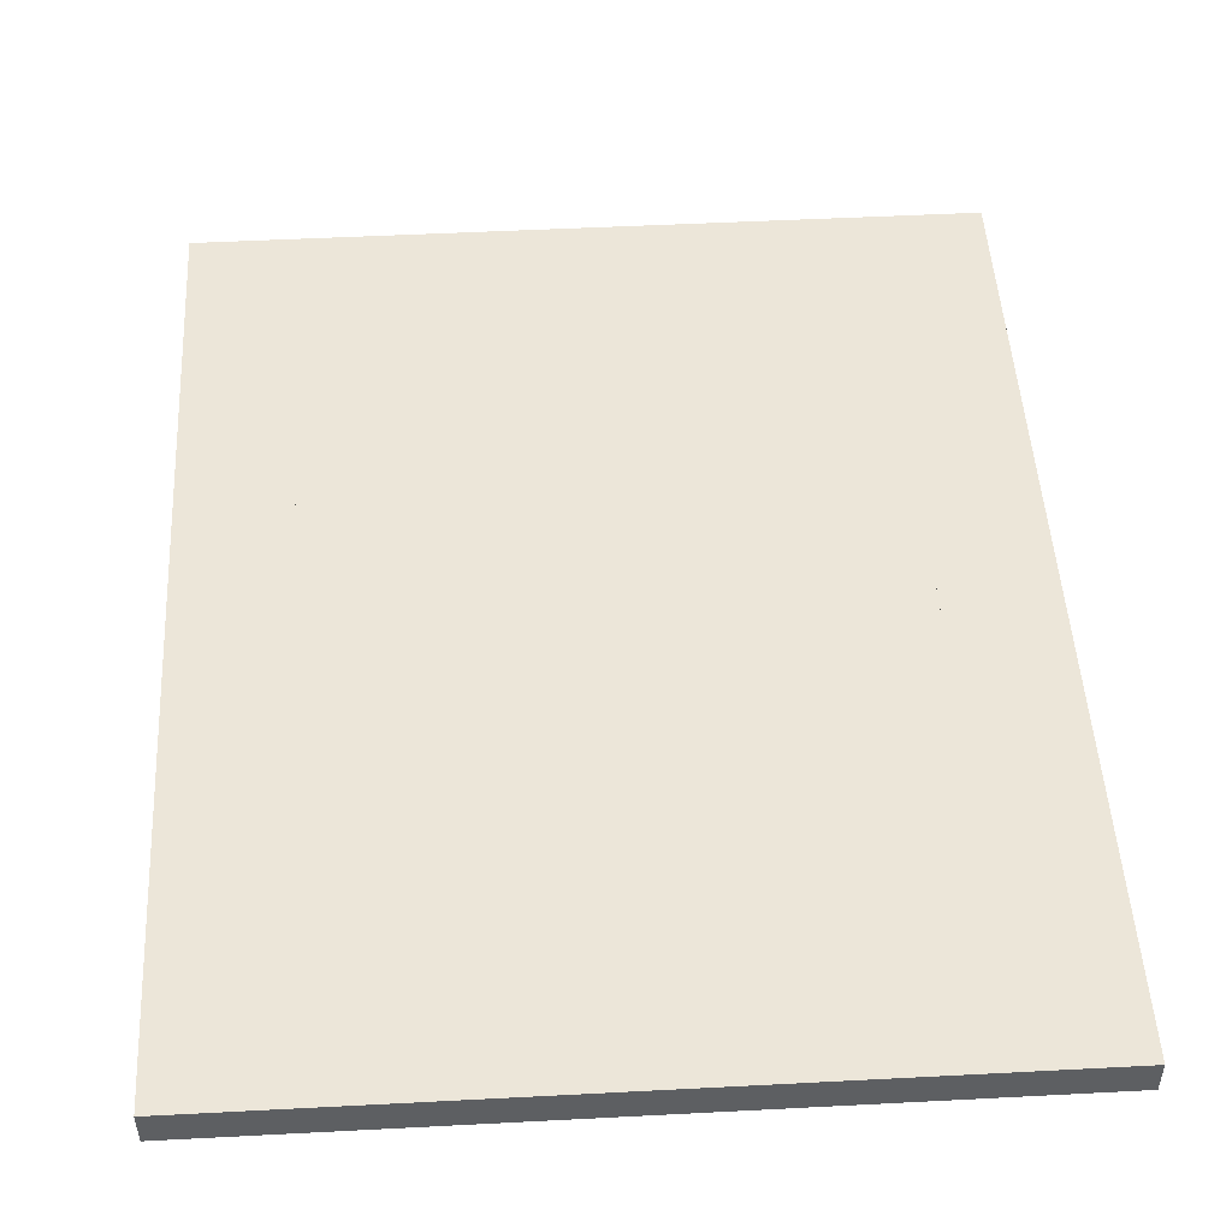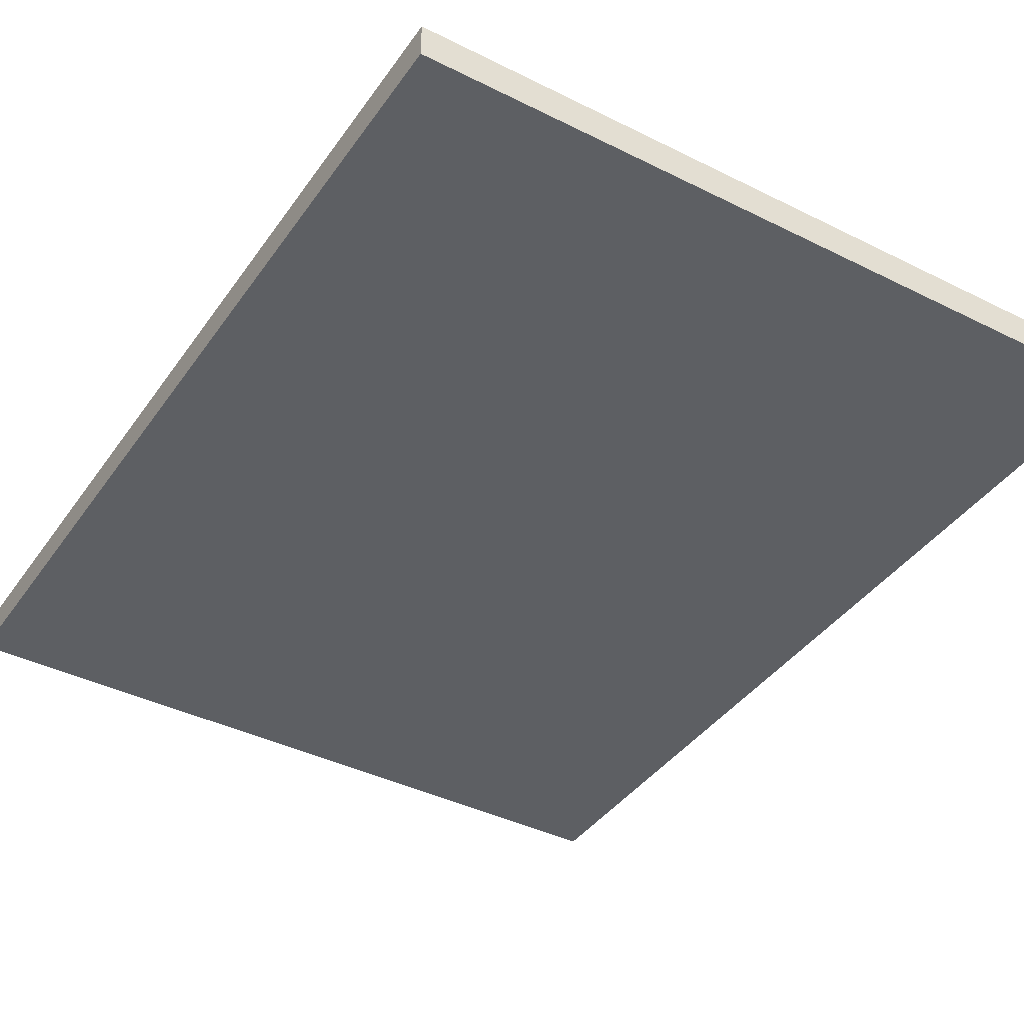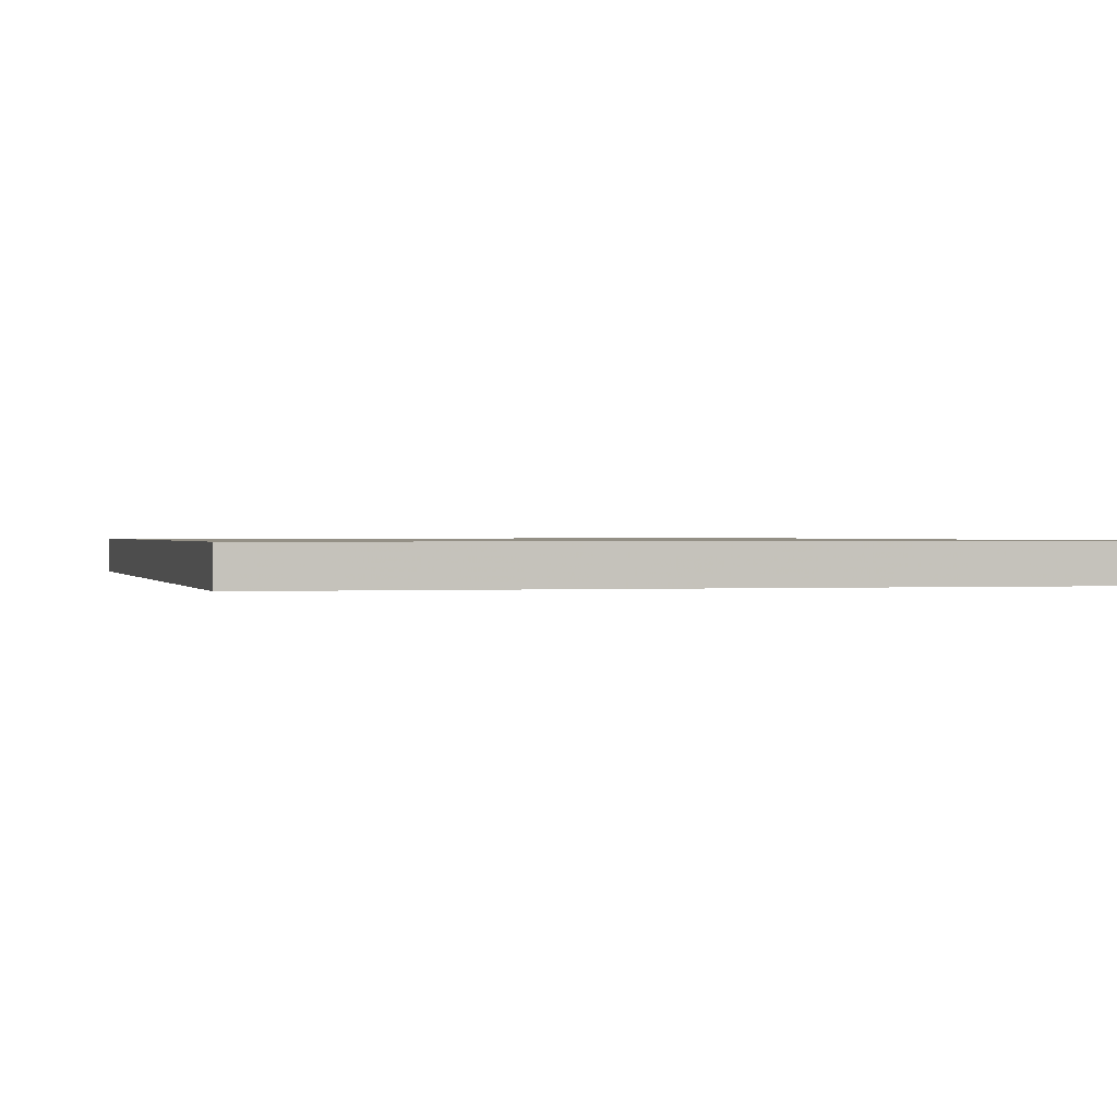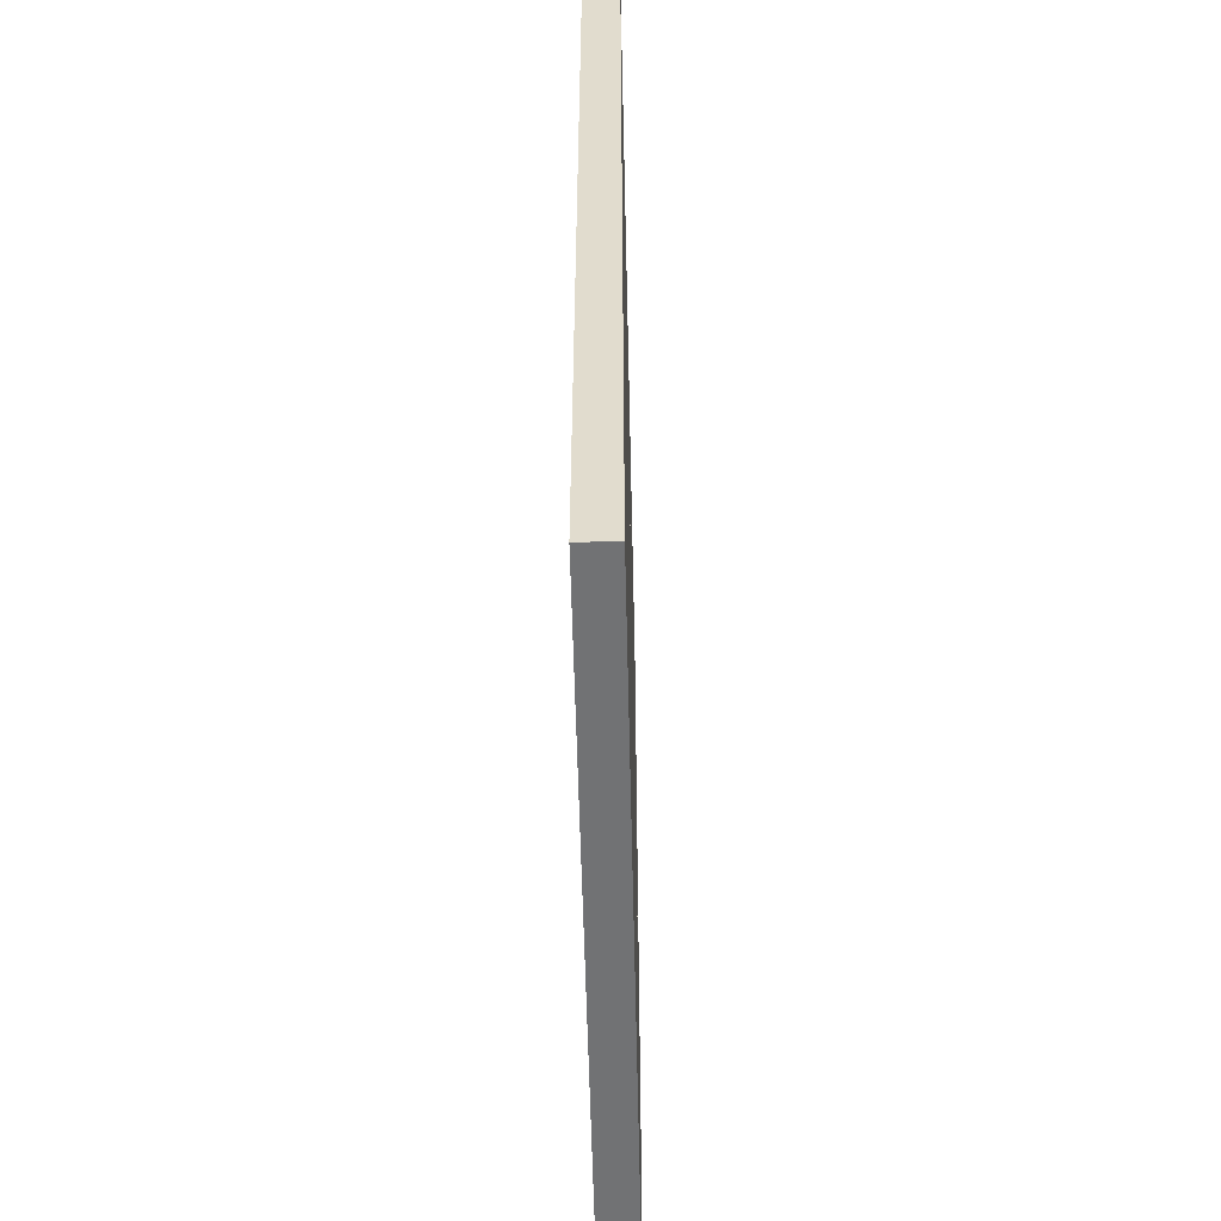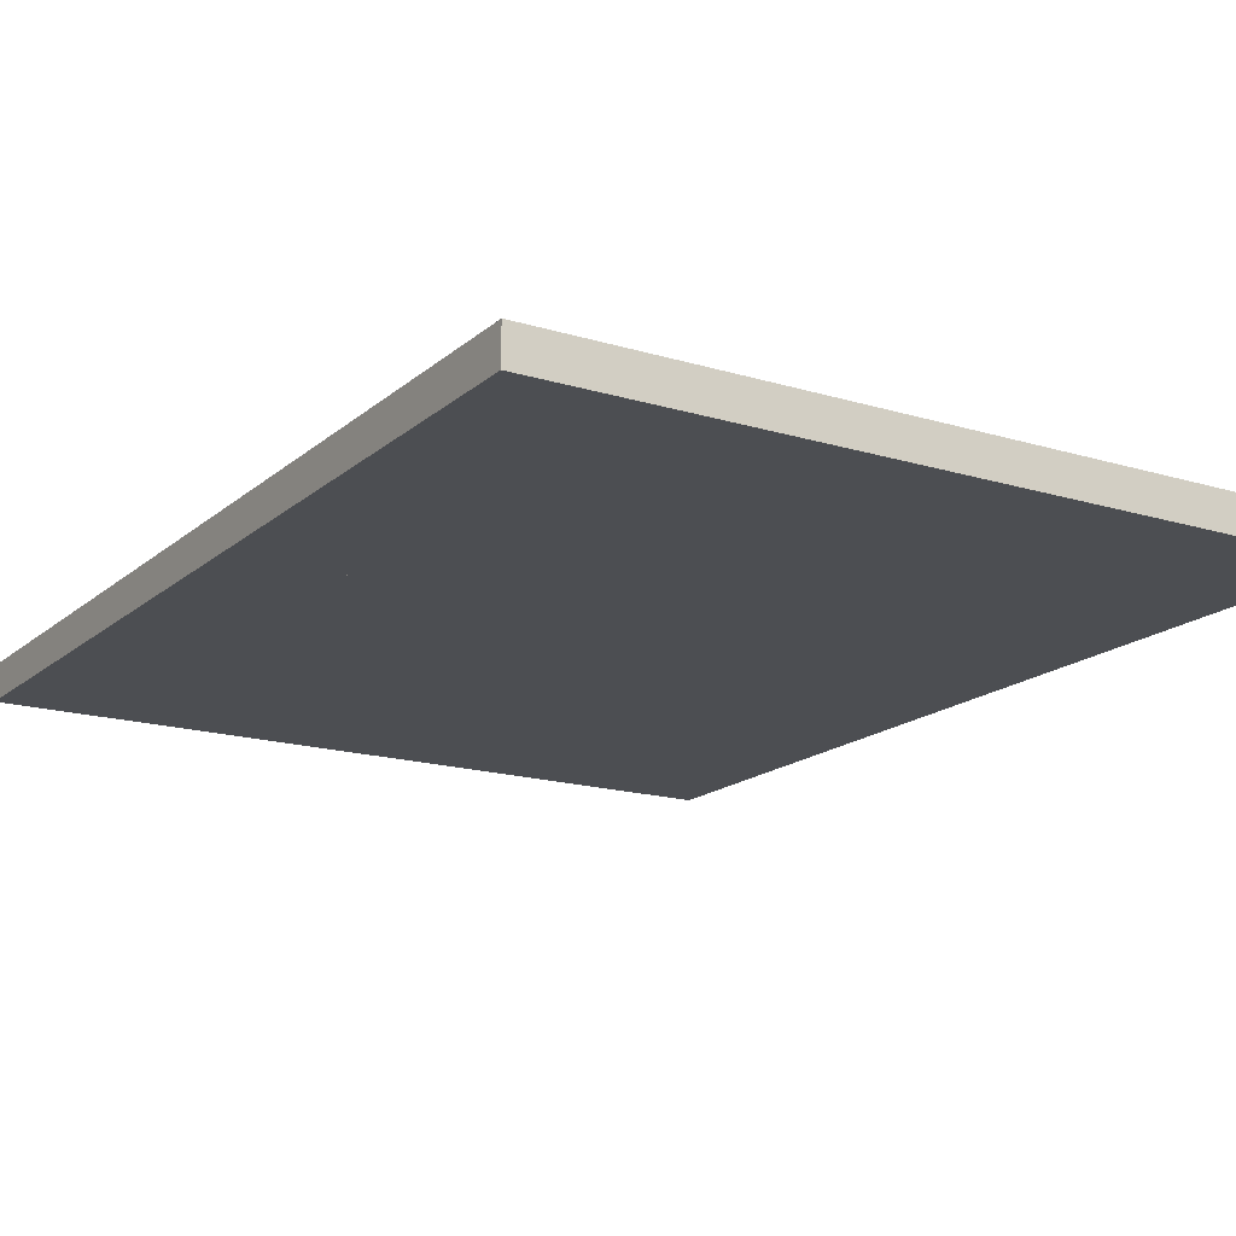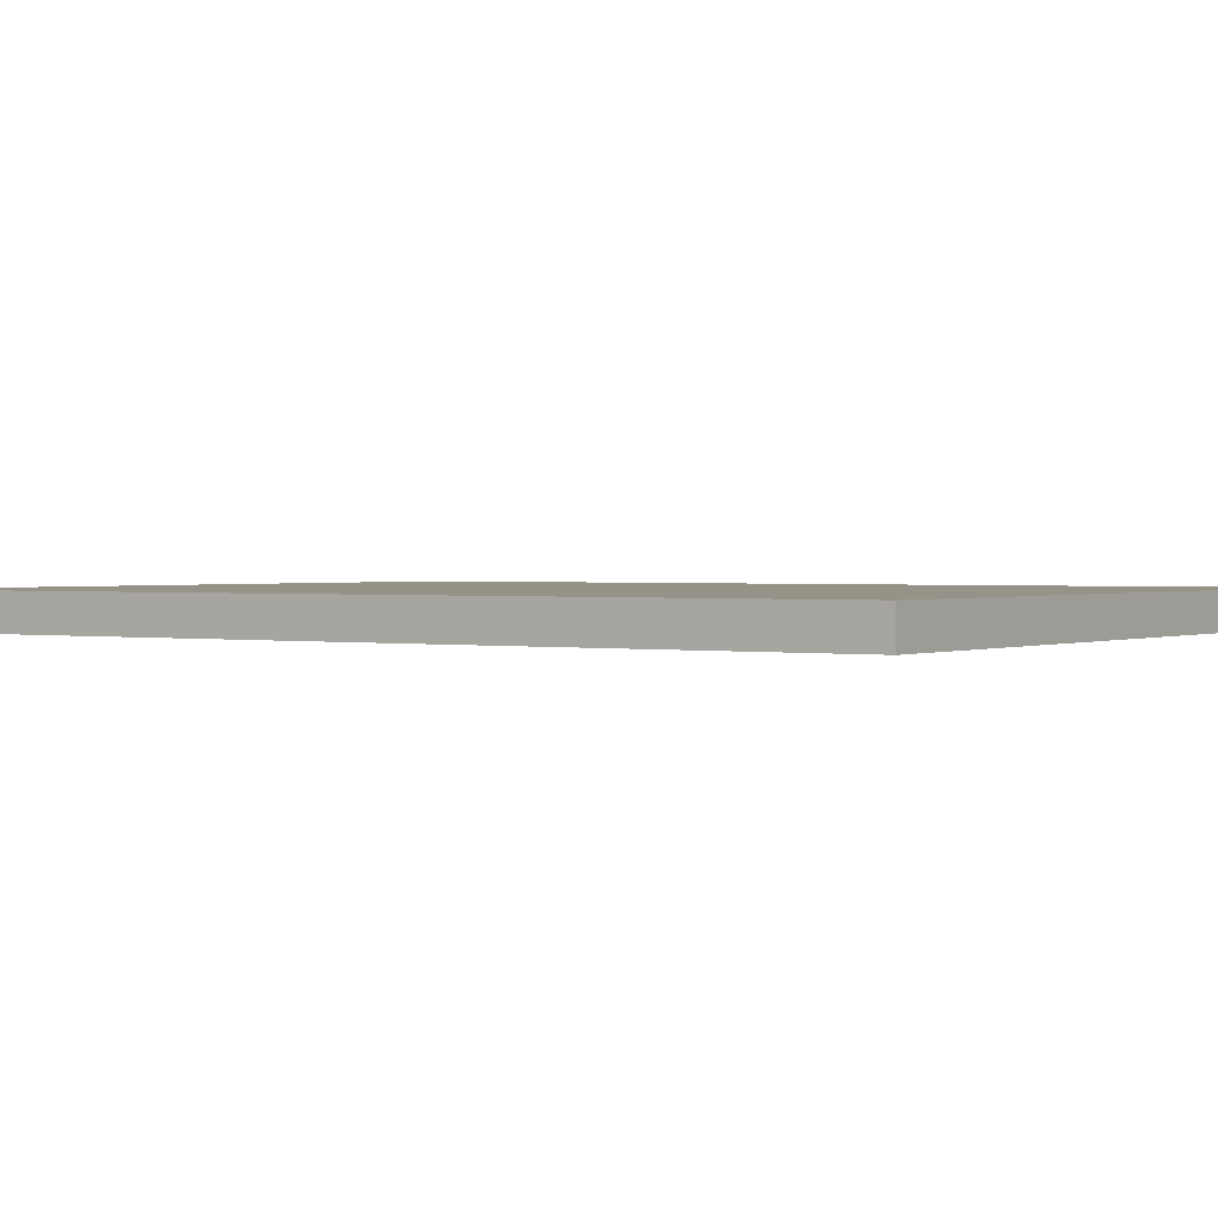
<metadata>
{"format":"obj","ext":"obj","renderer":"f3d","projection":"perspective","resolution":1024,"background":"white","views":[{"elev":49.5,"azim":176.7,"up":"+Z"},{"elev":-40.1,"azim":-31.6,"up":"+Z"},{"elev":0.6,"azim":165.4,"up":"+Z"},{"elev":-55.5,"azim":-88.7,"up":"+Y"},{"elev":-16.9,"azim":-31.6,"up":"+Z"},{"elev":1.2,"azim":-56.5,"up":"+Z"}]}
</metadata>
<code>
o Right_Plane.006
v 3.438 0 0.8125
v 3.438 0 1
v 2.438 4.062 0.8125
v 2.438 4.062 1
v 2 4.062 1
v 2 4.062 0.8125
v 3.438 3 0.8125
v 3.438 3 1
v 3.188 3.812 1
v 3.188 3.812 0.8125
v 3.375 3.438 0.8125
v 3.375 3.438 1
v 3 4 1
v 3 4 0.8125
v 2 0 0.8125
v 2 0 1
f 1 7 8 2
f 3 6 5 4
f 7 11 12 8
f 10 14 13 9
f 11 10 9 12
f 14 3 4 13
f 7 1 15 6 3 14 10 11
f 8 12 9 13 4 5 16 2
f 5 6 15 16
f 2 16 15 1
o Left_Plane.001
v 0.5625 0 1
v 0.5625 0 0.8125
v 1.562 4.062 1
v 1.562 4.062 0.8125
v 2 4.062 0.8125
v 2 4.062 1
v 0.5625 3 1
v 0.5625 3 0.8125
v 0.8125 3.812 0.8125
v 0.8125 3.812 1
v 0.625 3.438 1
v 0.625 3.438 0.8125
v 1 4 0.8125
v 1 4 1
v 2 0 1
v 2 0 0.8125
f 17 23 24 18
f 19 22 21 20
f 23 27 28 24
f 26 30 29 25
f 27 26 25 28
f 30 19 20 29
f 23 17 31 22 19 30 26 27
f 24 28 25 29 20 21 32 18
f 21 22 31 32
f 18 32 31 17
o Frame_Plane
v 0.5625 0 1
v 0 5 1
v 1.562 4.062 1
v 0.5625 3 1
v 0.8125 3.812 1
v 0.625 3.438 1
v 1 5 0.8125
v 0 4 1
v 1.562 5 1
v 0 2 0.8125
v 0 0 1
v 0 3 1
v 0 3 0.8125
v 0.5625 1 1
v 0 1 1
v 0 4 0.8125
v 0 5 0.8125
v 1.562 4.062 0.8125
v 0.5625 2 1
v 0.5625 3 0.8125
v 0 2 1
v 4 3.5 1
v 4 3.5 0.8125
v 0.8125 3.812 0.8125
v 0.625 3.438 0.8125
v 1.562 5 0.8125
v 1 5 1
v 0 0 0.8125
v 1 4 1
v 2 4.062 0.8125
v 0.5625 1 0.8125
v 0 1 0.8125
v 0.5625 2 0.8125
v 0.5625 0 0.8125
v 1 4 0.8125
v 3.438 0 0.8125
v 4 5 0.8125
v 2.438 4.062 0.8125
v 3.438 3 0.8125
v 3.188 3.812 0.8125
v 3.375 3.438 0.8125
v 3 5 1
v 3 4 1
v 4 4 0.8125
v 2.438 5 0.8125
v 4 2 1
v 2 5 0.8125
v 4 0 0.8125
v 4 3 0.8125
v 4 3 1
v 4 0 1
v 3.438 1 0.8125
v 4 1 0.8125
v 2 5 1
v 4 4 1
v 4 5 1
v 2.438 4.062 1
v 3.438 2 0.8125
v 4 2 0.8125
v 3.375 3.438 1
v 3.188 3.812 1
v 2.438 5 1
v 3 4 0.8125
v 3 5 0.8125
v 2 4.062 1
v 3.438 1 1
v 3.438 3 1
v 4 1 1
v 3.438 2 1
v 3.438 0 1
f 36 38 40 44
f 42 45 52 65
f 43 33 46 47
f 50 67 39 58
f 53 51 36 44
f 47 46 51 53
f 44 45 42 53
f 40 48 45 44
f 49 39 67 48
f 34 40 61 59
f 48 67 56 57
f 64 42 65 63
f 35 41 59 61
f 71 73 76 81
f 89 75 74 94
f 80 68 84 85
f 99 82 87 92
f 91 90 71 81
f 85 84 90 91
f 81 82 78 91
f 76 87 82 81
f 73 92 93 72
f 80 83 102 68
f 71 99 92 73
f 86 79 58 41
f 52 45 48 57
f 60 64 63 66
f 58 79 62 50
f 53 42 64 47
f 47 64 60 43
f 61 67 50 35
f 46 63 65 51
f 34 49 48 40
f 38 57 56 37
f 43 60 66 33
f 33 66 63 46
f 36 52 57 38
f 59 39 49 34
f 41 35 97 86
f 41 58 39 59
f 37 56 67 61
f 51 65 52 36
f 35 50 62 97
f 40 38 37 61
f 100 78 101 98
f 87 75 93 92
f 88 74 75 87
f 78 82 99 101
f 79 86 94 77
f 83 100 98 102
f 94 86 97 89
f 91 78 100 85
f 85 100 83 80
f 95 75 89 70
f 84 98 101 90
f 69 88 87 76
f 69 76 95 96
f 68 102 98 84
f 96 74 88 69
f 77 70 62 79
f 77 94 74 96
f 70 77 96 95
f 72 93 75 95
f 90 101 99 71
f 70 89 97 62
f 76 73 72 95
l 54 55
l 79 96
l 79 39
l 86 59
l 86 74

</code>
